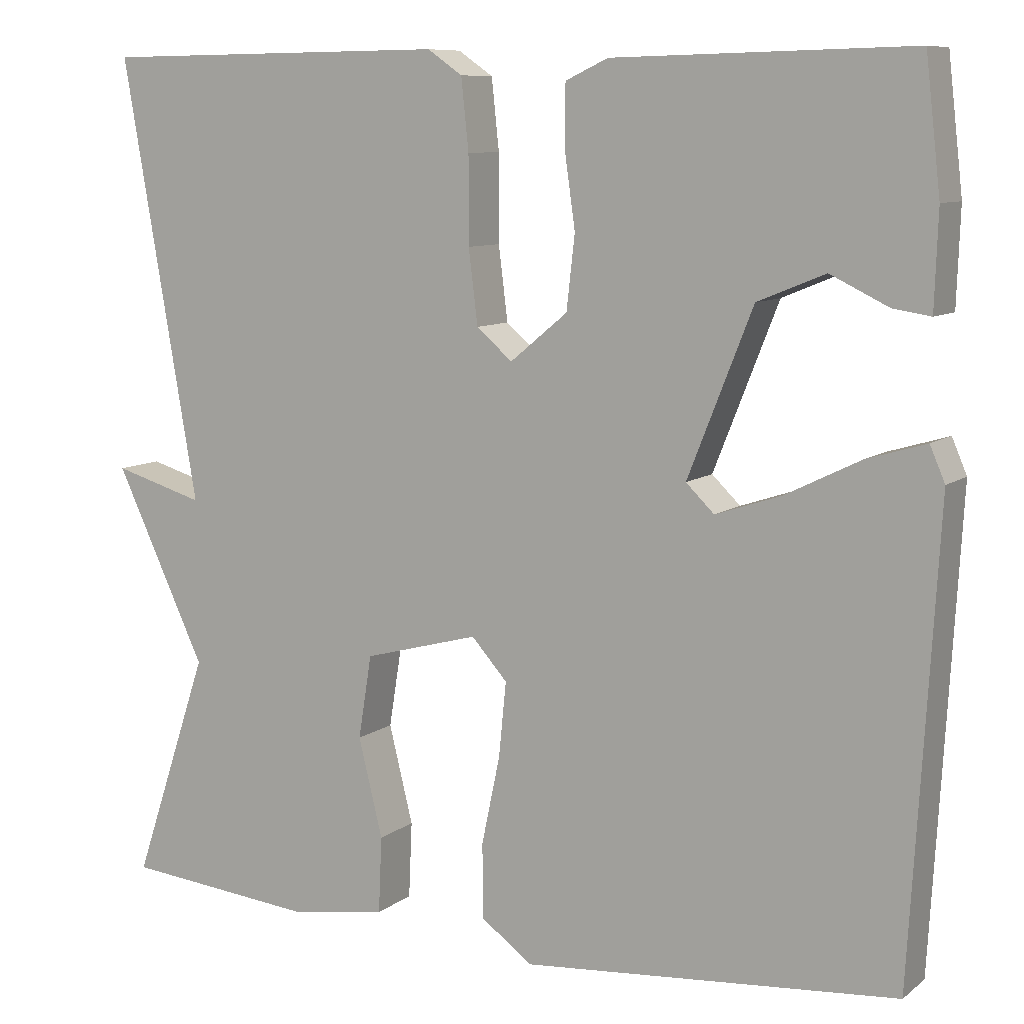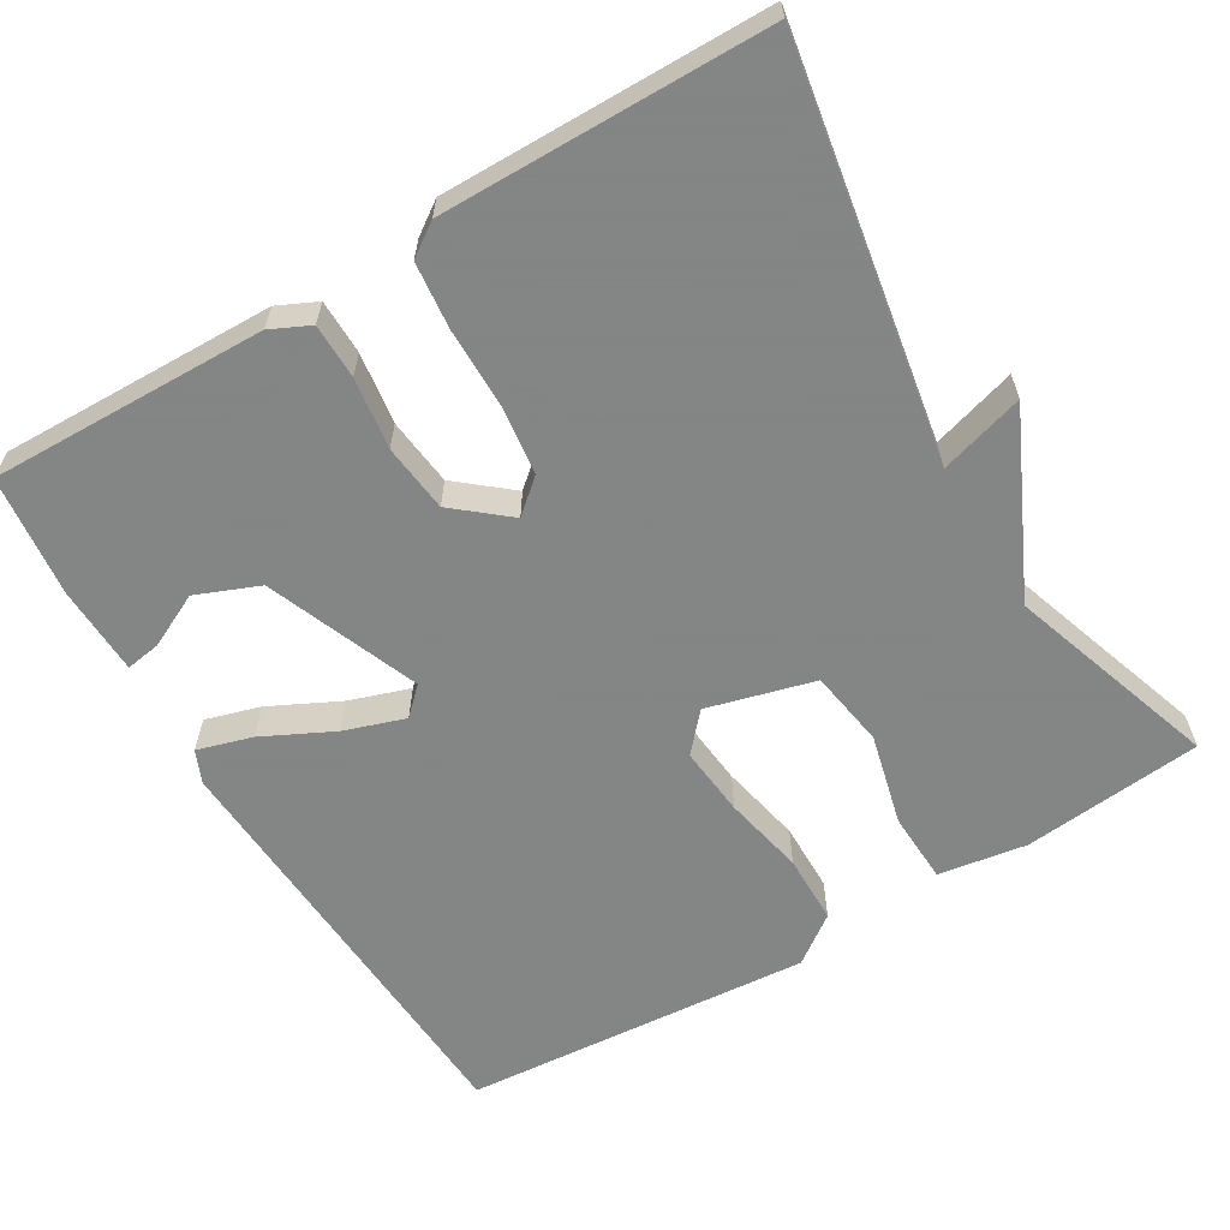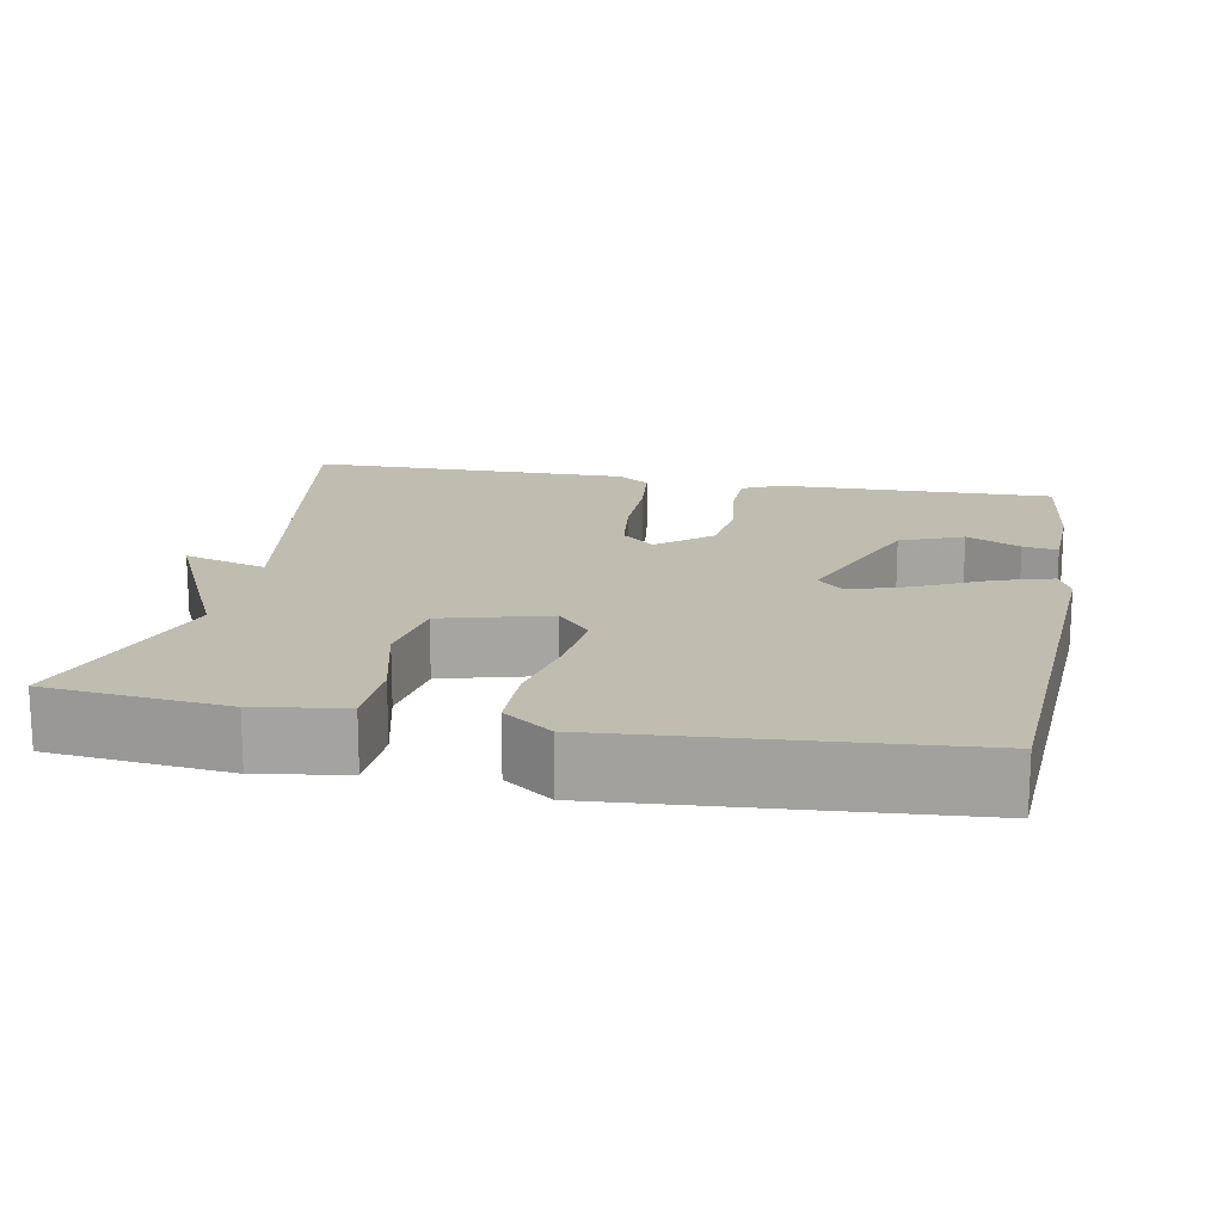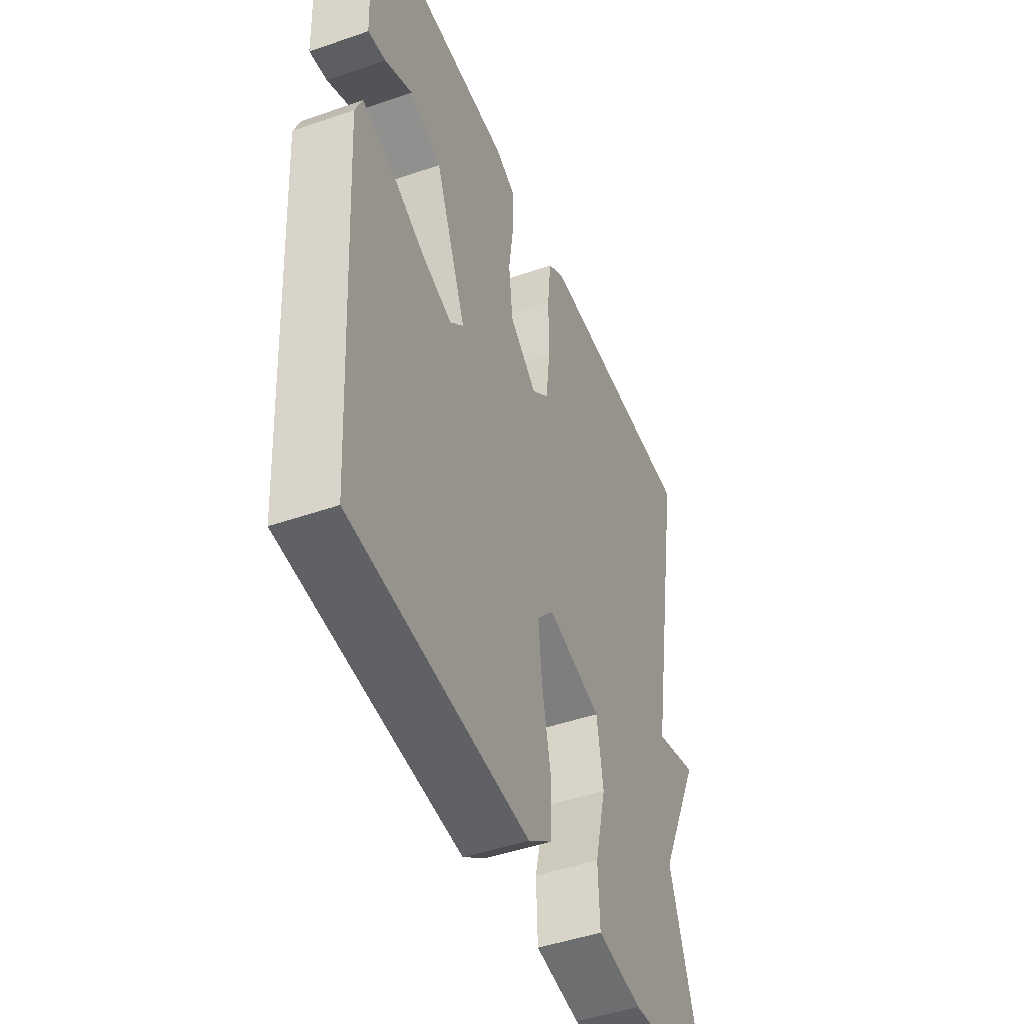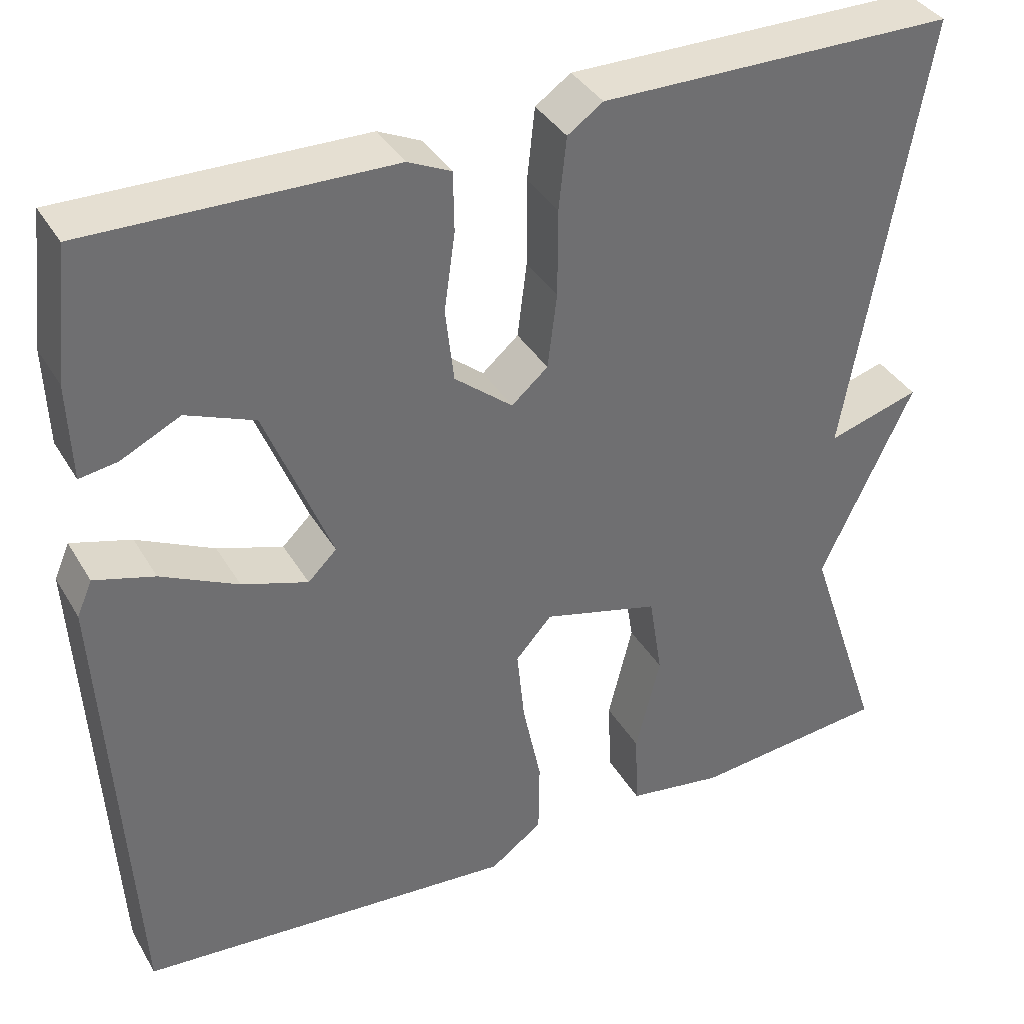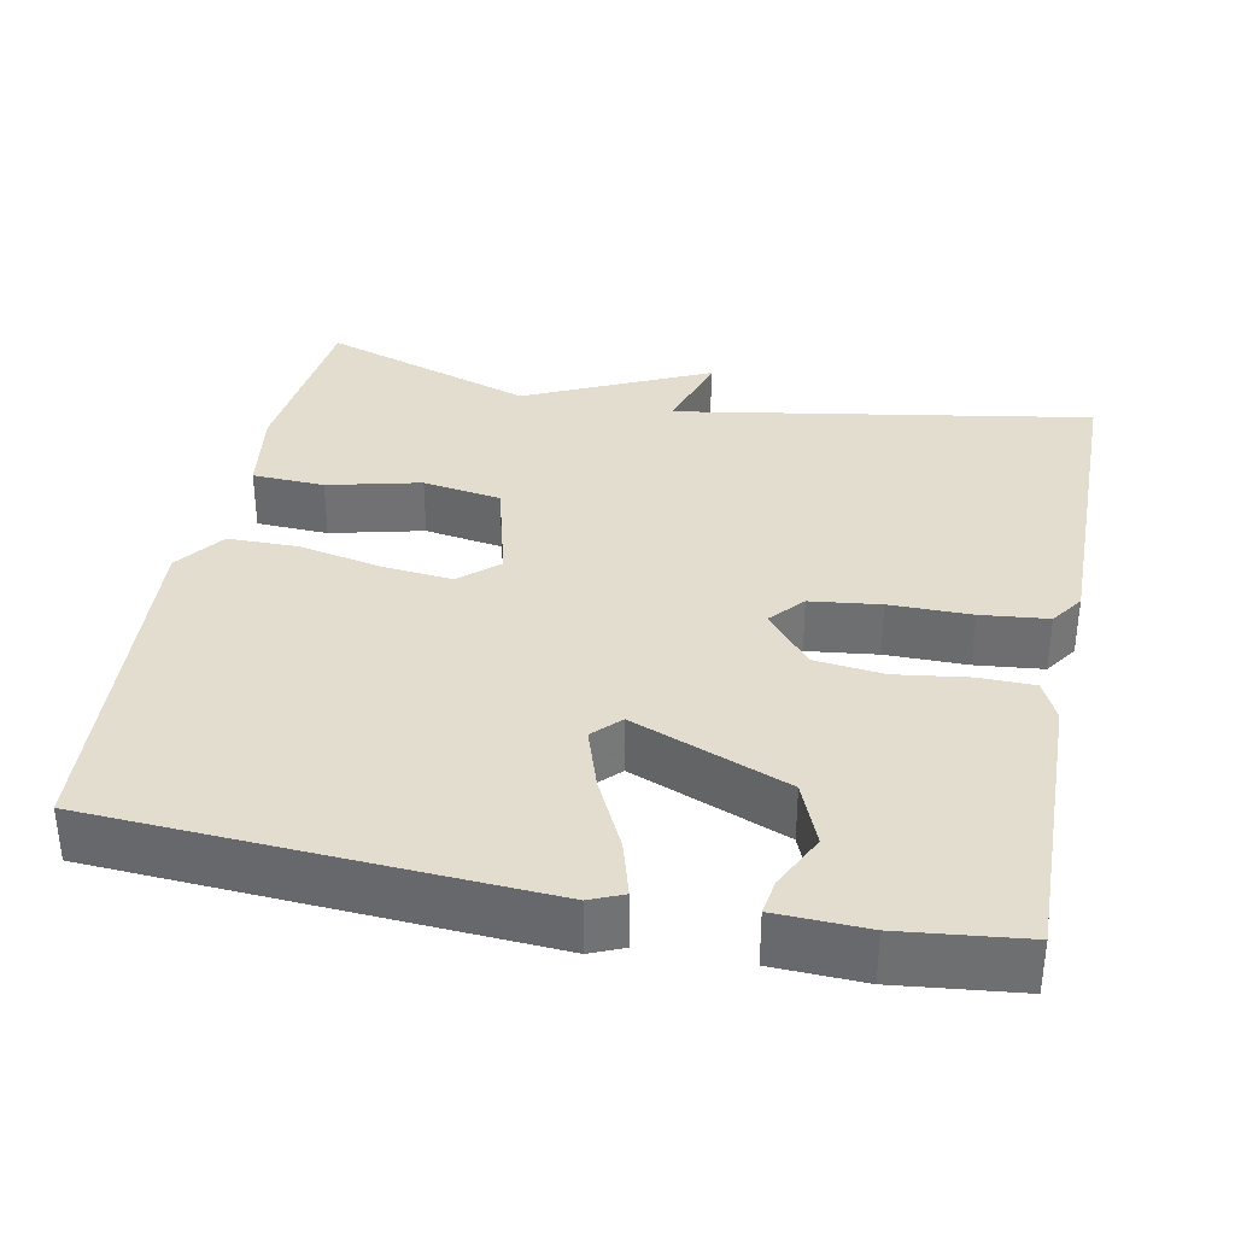
<metadata>
{"format":"obj","ext":"obj","renderer":"f3d","projection":"perspective","resolution":1024,"background":"white","views":[{"elev":8.9,"azim":-151.5,"up":"+Z"},{"elev":-61.6,"azim":30.8,"up":"+Y"},{"elev":16.6,"azim":-169.2,"up":"+Y"},{"elev":-46.3,"azim":-68.3,"up":"+Z"},{"elev":37.5,"azim":-27.4,"up":"+Z"},{"elev":34.9,"azim":-78.6,"up":"+Y"}]}
</metadata>
<code>
v -0.5 0.07 0.5
v -0.143 0.07 0.492
v -0.092 0.07 0.468
v -0.091 0.07 0.397
v -0.104 0.07 0.305
v -0.094 0.07 0.217
v -0.025 0.07 0.16
v 0.018 0.07 0.197
v 0.029 0.07 0.286
v 0.029 0.07 0.39
v 0.038 0.07 0.475
v 0.08 0.07 0.504
v 0.5 0.07 0.5
v 0.409 0.07 -0.028
v 0.518 0.07 0.004
v 0.409 0.07 -0.228
v 0.5 0.07 -0.5
v 0.268 0.07 -0.523
v 0.154 0.07 -0.505
v 0.15 0.07 -0.413
v 0.179 0.07 -0.295
v 0.163 0.07 -0.195
v 0.025 0.07 -0.158
v -0.018 0.07 -0.206
v -0.009 0.07 -0.296
v 0.013 0.07 -0.401
v 0.012 0.07 -0.491
v -0.05 0.07 -0.536
v -0.5 0.07 -0.5
v -0.532 0.07 0.056
v -0.514 0.07 0.098
v -0.443 0.07 0.077
v -0.352 0.07 0.032
v -0.274 0.07 0.006
v -0.24 0.07 0.039
v -0.318 0.07 0.236
v -0.399 0.07 0.269
v -0.469 0.07 0.235
v -0.514 0.07 0.228
v -0.518 0.07 0.343
v -0.5 0 0.5
v -0.143 0 0.492
v -0.092 0 0.468
v -0.091 0 0.397
v -0.104 0 0.305
v -0.094 0 0.217
v -0.025 0 0.16
v 0.018 0 0.197
v 0.029 0 0.286
v 0.029 0 0.39
v 0.038 0 0.475
v 0.08 0 0.504
v 0.5 0 0.5
v 0.409 0 -0.028
v 0.518 0 0.004
v 0.409 0 -0.228
v 0.5 0 -0.5
v 0.268 0 -0.523
v 0.154 0 -0.505
v 0.15 0 -0.413
v 0.179 0 -0.295
v 0.163 0 -0.195
v 0.025 0 -0.158
v -0.018 0 -0.206
v -0.009 0 -0.296
v 0.013 0 -0.401
v 0.012 0 -0.491
v -0.05 0 -0.536
v -0.5 0 -0.5
v -0.532 0 0.056
v -0.514 0 0.098
v -0.443 0 0.077
v -0.352 0 0.032
v -0.274 0 0.006
v -0.24 0 0.039
v -0.318 0 0.236
v -0.399 0 0.269
v -0.469 0 0.235
v -0.514 0 0.228
v -0.518 0 0.343
f 1 2 3
f 40 1 3
f 39 40 3
f 38 39 3
f 37 38 3
f 3 4 5
f 37 3 5
f 36 37 5
f 35 36 5 6
f 31 32 33
f 30 31 33
f 29 30 33
f 28 29 33
f 27 28 33
f 26 27 33
f 25 26 33
f 24 25 33 34
f 23 24 34 35
f 19 20 21
f 18 19 21
f 17 18 21
f 16 17 21
f 16 21 22
f 15 16 22
f 14 15 22
f 13 14 22
f 12 13 22
f 11 12 22
f 10 11 22
f 9 10 22
f 8 9 22 23
f 23 35 6 7
f 7 8 23
f 43 42 41
f 43 41 80
f 43 80 79
f 43 79 78
f 43 78 77
f 45 44 43
f 45 43 77
f 45 77 76
f 46 45 76 75
f 73 72 71
f 73 71 70
f 73 70 69
f 73 69 68
f 73 68 67
f 73 67 66
f 73 66 65
f 74 73 65 64
f 75 74 64 63
f 61 60 59
f 61 59 58
f 61 58 57
f 61 57 56
f 62 61 56
f 62 56 55
f 62 55 54
f 62 54 53
f 62 53 52
f 62 52 51
f 62 51 50
f 62 50 49
f 63 62 49 48
f 47 46 75 63
f 63 48 47
f 1 41 42 2
f 2 42 43 3
f 3 43 44 4
f 4 44 45 5
f 5 45 46 6
f 6 46 47 7
f 7 47 48 8
f 8 48 49 9
f 9 49 50 10
f 10 50 51 11
f 11 51 52 12
f 12 52 53 13
f 13 53 54 14
f 14 54 55 15
f 15 55 56 16
f 16 56 57 17
f 17 57 58 18
f 18 58 59 19
f 19 59 60 20
f 20 60 61 21
f 21 61 62 22
f 22 62 63 23
f 23 63 64 24
f 24 64 65 25
f 25 65 66 26
f 26 66 67 27
f 27 67 68 28
f 28 68 69 29
f 29 69 70 30
f 30 70 71 31
f 31 71 72 32
f 32 72 73 33
f 33 73 74 34
f 34 74 75 35
f 35 75 76 36
f 36 76 77 37
f 37 77 78 38
f 38 78 79 39
f 39 79 80 40
f 40 80 41 1

</code>
